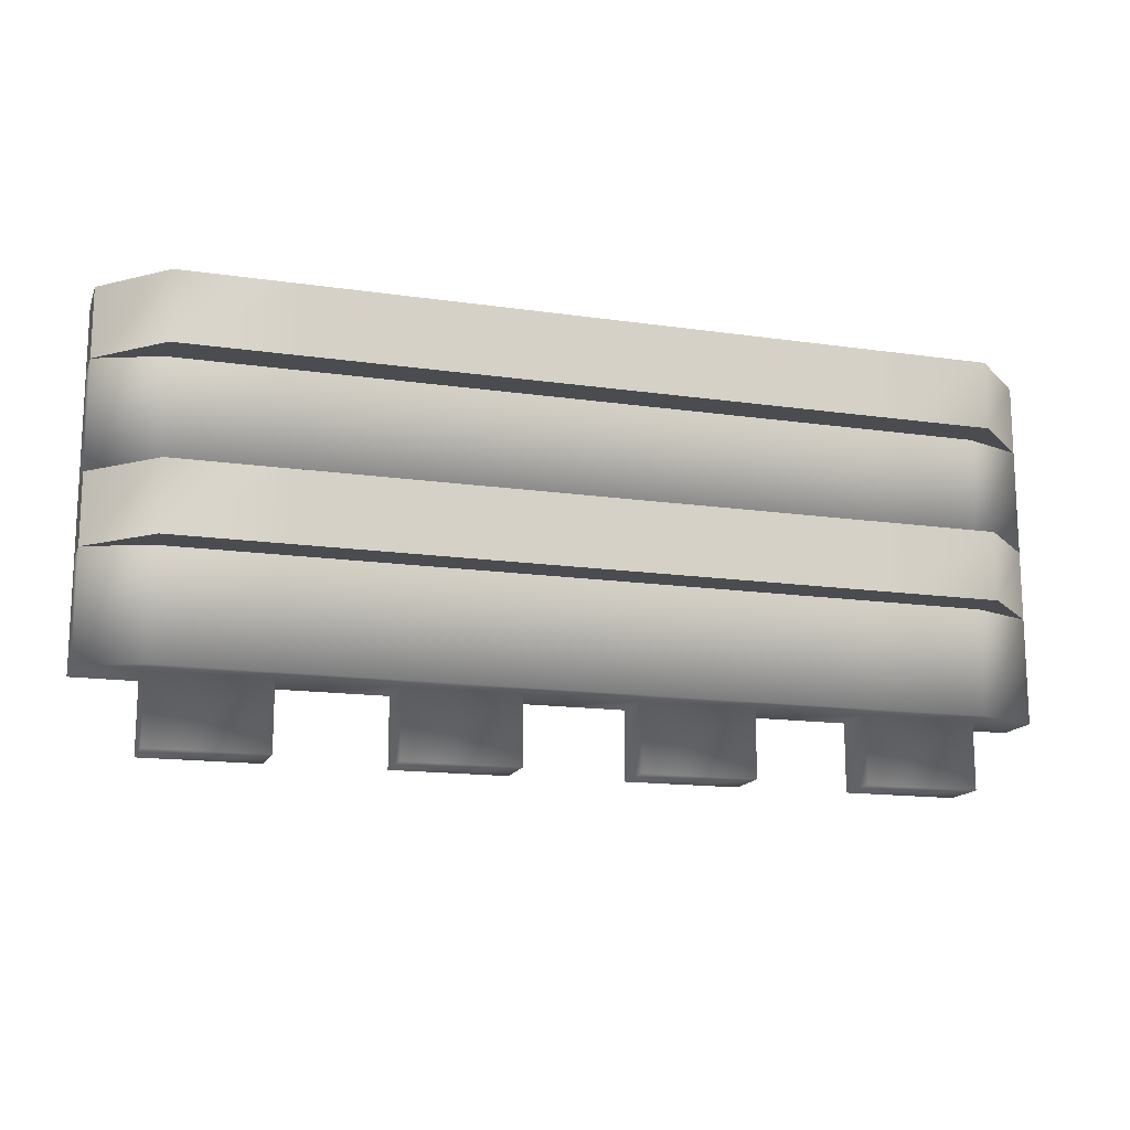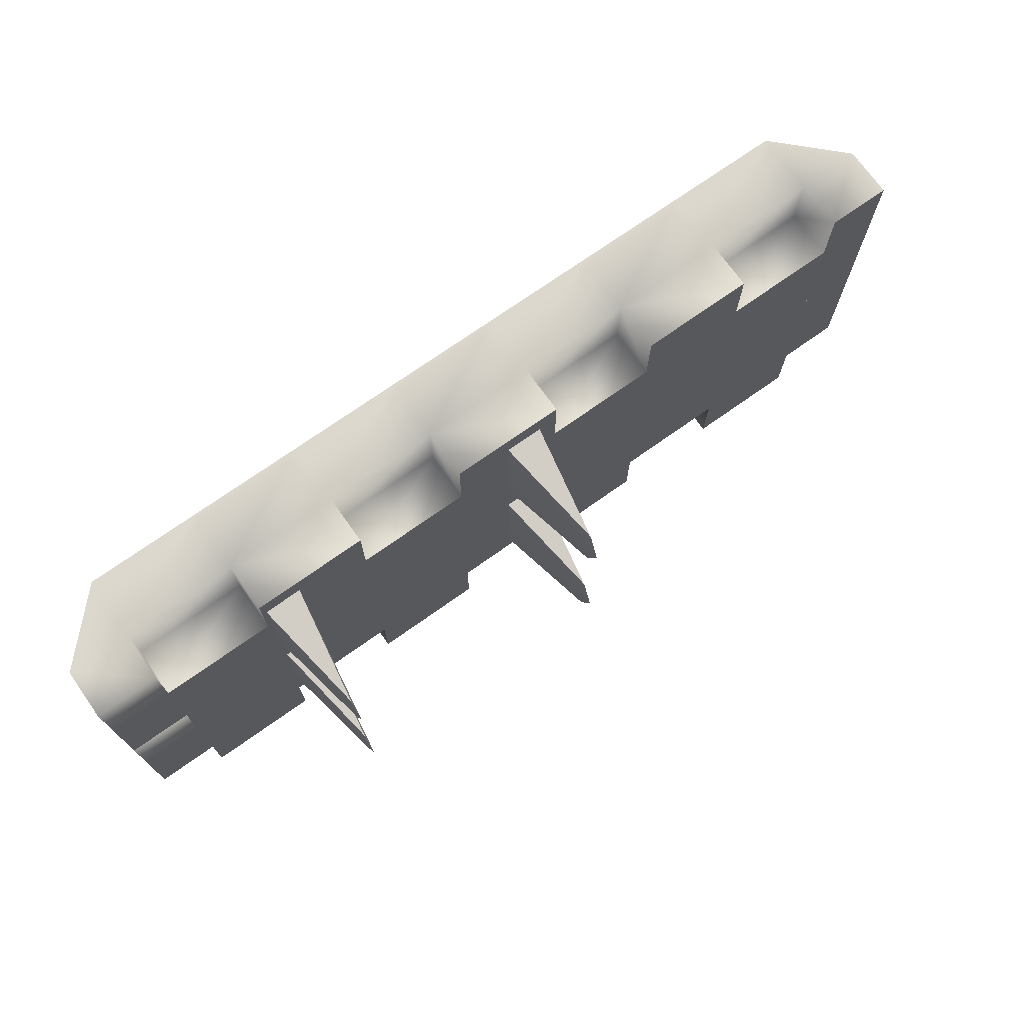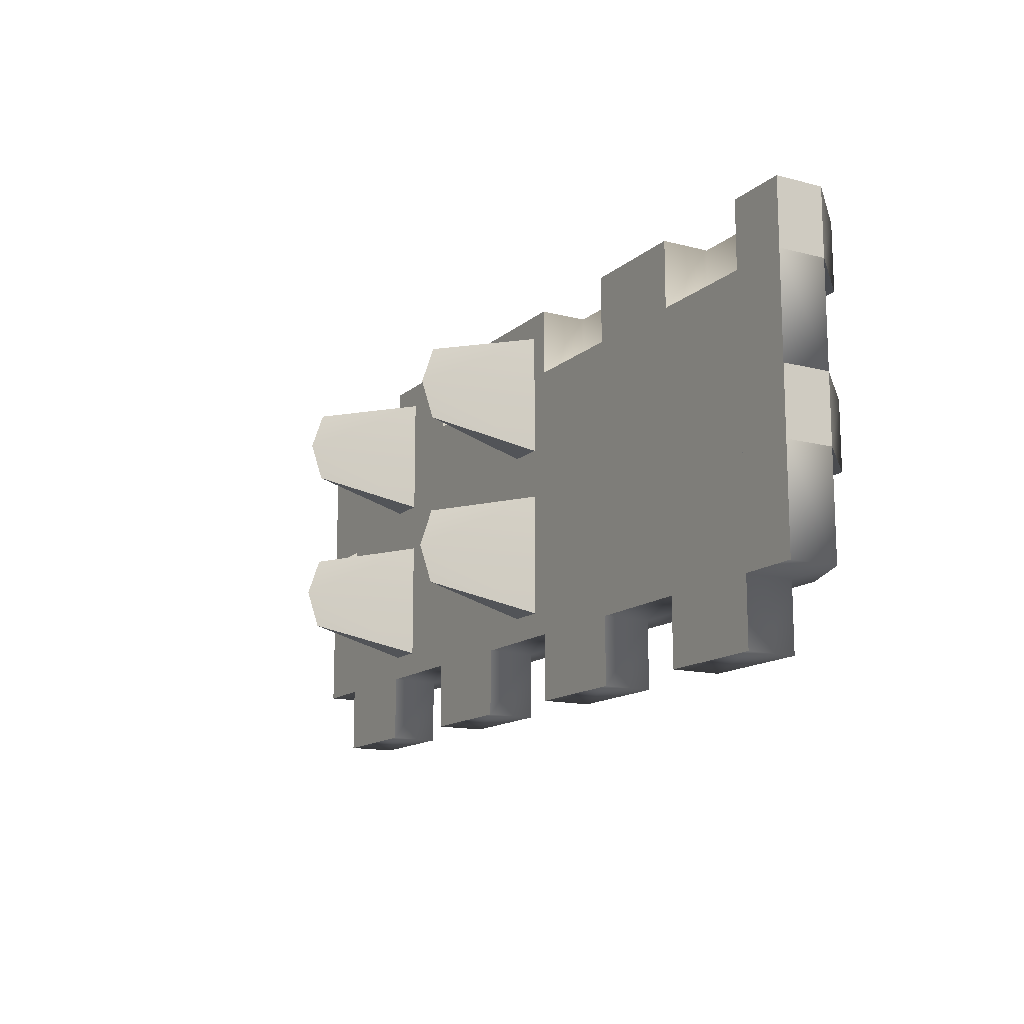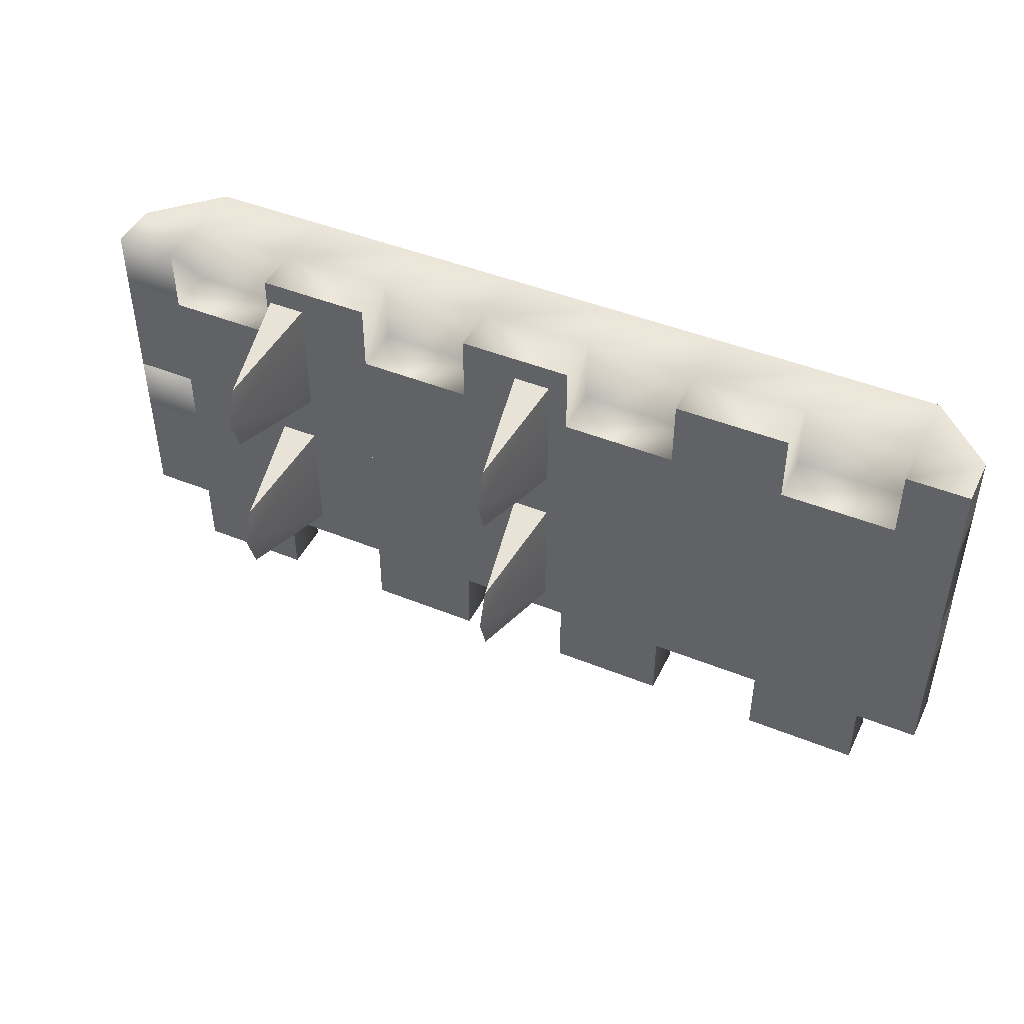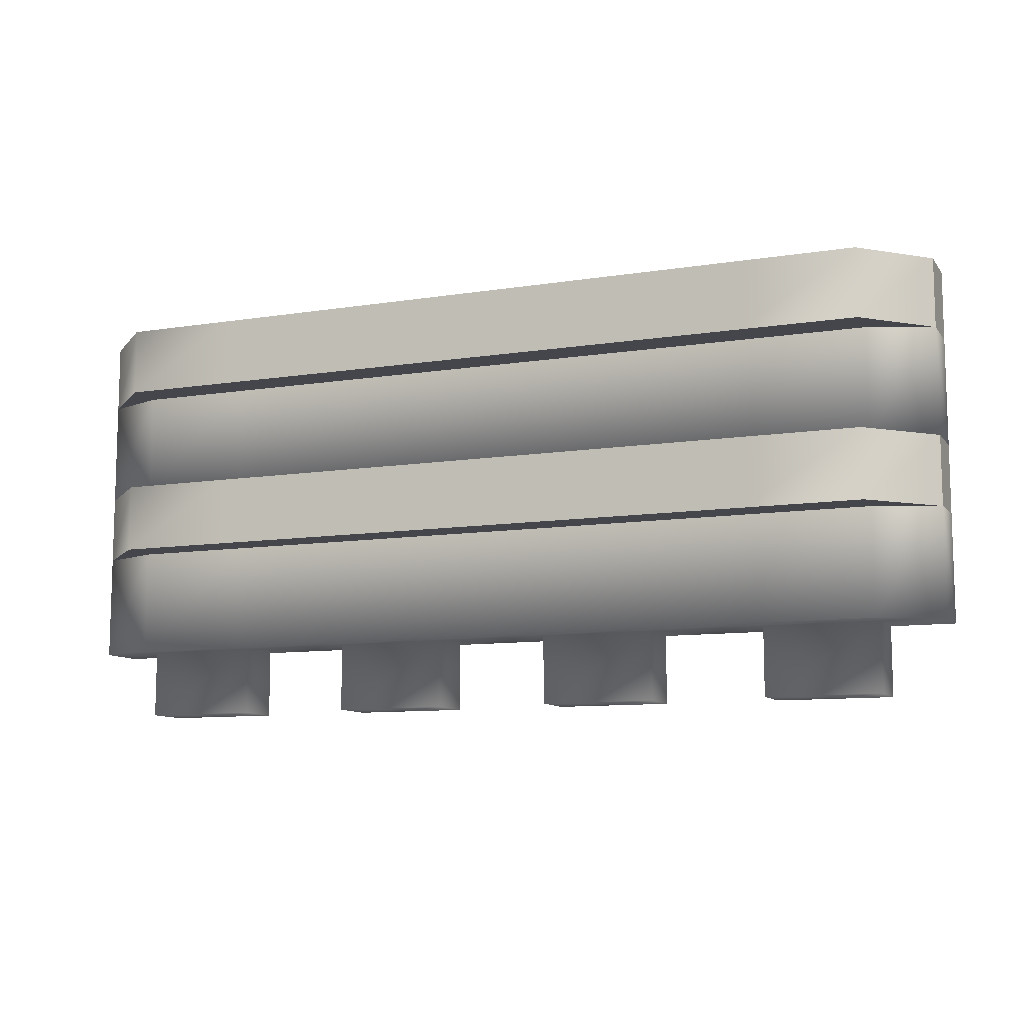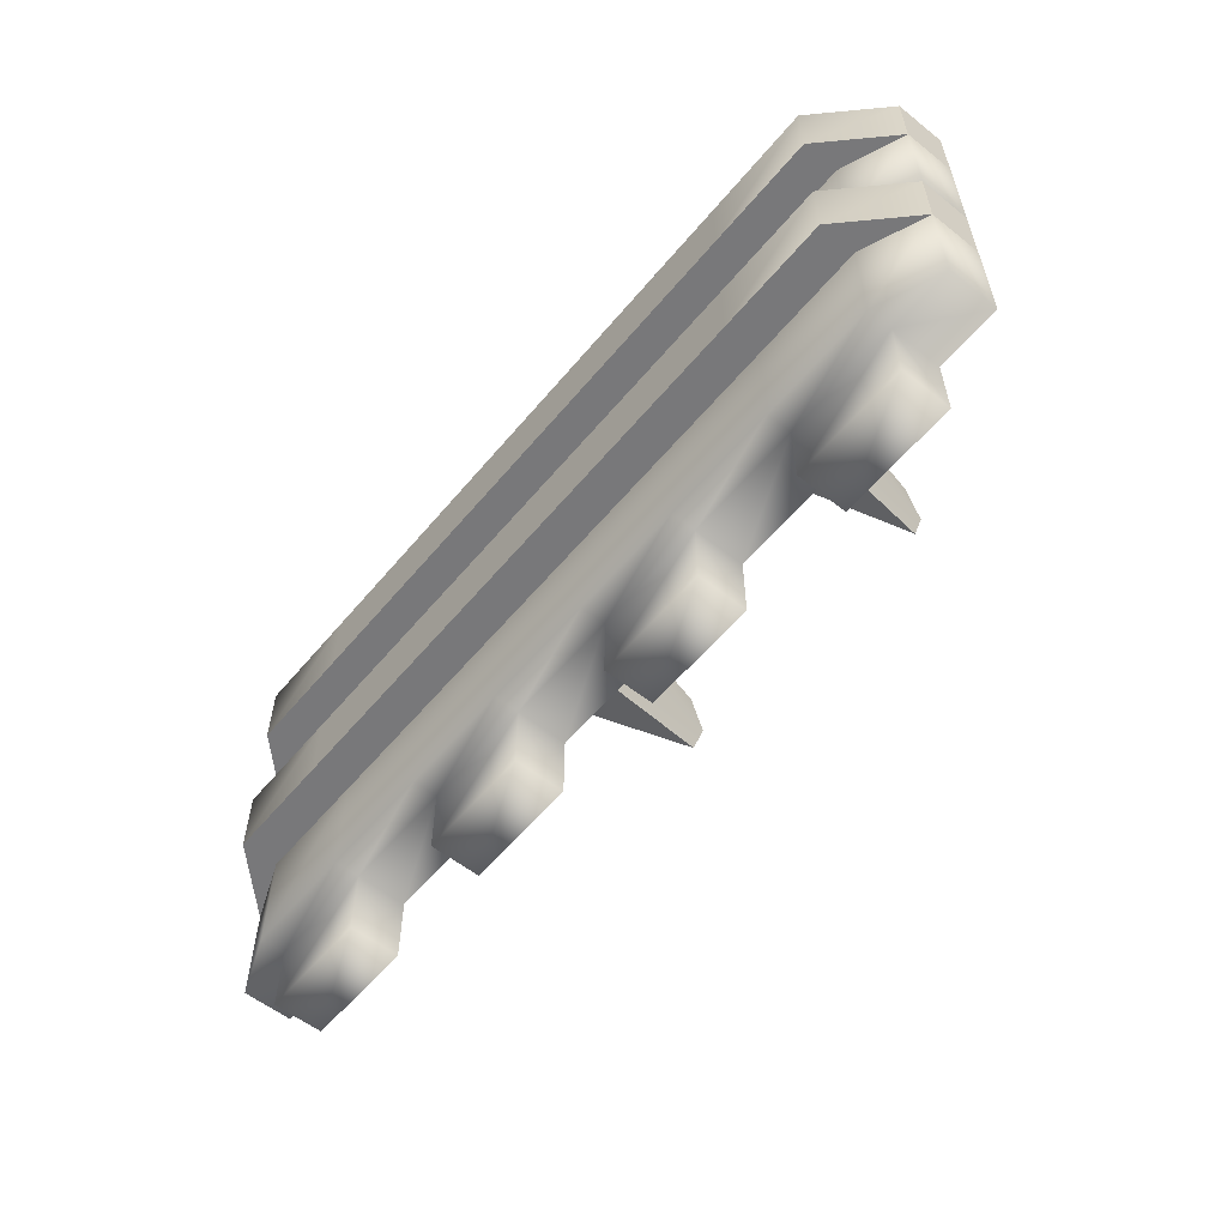
<metadata>
{"format":"obj","ext":"obj","renderer":"f3d","projection":"perspective","resolution":1024,"background":"white","views":[{"elev":-15.1,"azim":-17.1,"up":"+Z"},{"elev":72.5,"azim":144.6,"up":"+Z"},{"elev":-14.0,"azim":-119.8,"up":"+Z"},{"elev":45.3,"azim":-154.9,"up":"+Z"},{"elev":-10.1,"azim":22.0,"up":"+Z"},{"elev":-57.5,"azim":50.6,"up":"+Z"}]}
</metadata>
<code>
v 0.37 -0.02 0.0275
v -0.37 -0.02 0.0275
v 0.37 -0.02 -0.0275
v -0.37 -0.02 -0.0275
v 0.37 0.02 -0.0275
v -0.37 0.02 -0.0275
v -0.37 0.02 -0.1125
v -0.37 -0.02 -0.1125
v 0.37 -0.02 -0.1125
v 0.37 0.02 -0.1125
v -0.32 0.02 -0.1675
v 0.32 0.02 -0.1675
v -0.32 -0.02 -0.0275
v 0.32 -0.02 -0.0275
v -0.32 -0.04 -0.1125
v 0.32 -0.04 -0.1125
v -0.32 0.02 -0.1125
v 0.32 0.02 -0.1125
v 0.32 0.02 -0.0275
v -0.32 0.02 -0.0275
v -0.32 -0.04 -0.0275
v 0.32 -0.04 -0.0275
v 0.32 -0.02 0.0275
v -0.32 -0.02 0.0275
v -0.32 -0.02 -0.1675
v 0.32 -0.02 -0.1675
v 0.32 -0.07 0.0275
v -0.32 -0.07 0.0275
v -0.32 -0.07 -0.0275
v 0.32 -0.07 -0.0275
v 0.32 -0.02 -0.1125
v -0.32 -0.02 -0.1125
v 0.2286 -0.02 -0.1125
v 0.1371 -0.02 -0.1125
v 0.04571 -0.02 -0.1125
v -0.04571 -0.02 -0.1125
v -0.1371 -0.02 -0.1125
v -0.2286 -0.02 -0.1125
v 0.2286 -0.07 0.0275
v 0.1371 -0.07 0.0275
v 0.04571 -0.07 0.0275
v -0.04571 -0.07 0.0275
v -0.1371 -0.07 0.0275
v -0.2286 -0.07 0.0275
v -0.2286 -0.07 -0.0275
v -0.1371 -0.07 -0.0275
v -0.04571 -0.07 -0.0275
v 0.04571 -0.07 -0.0275
v 0.1371 -0.07 -0.0275
v 0.2286 -0.07 -0.0275
v -0.2286 -0.04 -0.0275
v -0.1371 -0.04 -0.0275
v -0.04571 -0.04 -0.0275
v 0.04571 -0.04 -0.0275
v 0.1371 -0.04 -0.0275
v 0.2286 -0.04 -0.0275
v -0.2286 -0.04 -0.1125
v -0.1371 -0.04 -0.1125
v -0.04571 -0.04 -0.1125
v 0.04571 -0.04 -0.1125
v 0.1371 -0.04 -0.1125
v 0.2286 -0.04 -0.1125
v -0.2286 0.02 -0.0275
v -0.1371 0.02 -0.0275
v -0.04571 0.02 -0.0275
v 0.04571 0.02 -0.0275
v 0.1371 0.02 -0.0275
v 0.2286 0.02 -0.0275
v 0.2286 -0.02 0.0275
v 0.1371 -0.02 0.0275
v 0.04571 -0.02 0.0275
v -0.04571 -0.02 0.0275
v -0.1371 -0.02 0.0275
v -0.2286 -0.02 0.0275
v -0.2286 -0.02 -0.0275
v -0.1371 -0.02 -0.0275
v -0.04571 -0.02 -0.0275
v 0.04571 -0.02 -0.0275
v 0.1371 -0.02 -0.0275
v 0.2286 -0.02 -0.0275
v -0.2286 -0.02 -0.1675
v -0.1371 -0.02 -0.1675
v -0.04571 -0.02 -0.1675
v 0.04571 -0.02 -0.1675
v 0.1371 -0.02 -0.1675
v 0.2286 -0.02 -0.1675
v 0.2286 0.02 -0.1125
v 0.1371 0.02 -0.1125
v 0.04571 0.02 -0.1125
v -0.04571 0.02 -0.1125
v -0.1371 0.02 -0.1125
v -0.2286 0.02 -0.1125
v -0.2286 0.02 -0.1675
v -0.1371 0.02 -0.1675
v -0.04571 0.02 -0.1675
v 0.04571 0.02 -0.1675
v 0.1371 0.02 -0.1675
v 0.2286 0.02 -0.1675
v -0.1371 0.02 0.0275
v -0.2286 0.02 0.0275
v 0.04571 0.02 0.0275
v -0.04571 0.02 0.0275
v 0.2286 0.02 0.0275
v 0.1371 0.02 0.0275
v -0.37 0.02 0.0275
v -0.32 0.02 0.0275
v 0.37 0.02 0.0275
v 0.32 0.02 0.0275
v 0.21 0.11 -0.0725
v 0.21 0.11 -0.0125
v 0.225 0.02 -0.0925
v 0.195 0.02 -0.0925
v 0.195 0.02 0.0075
v 0.225 0.02 0.0075
v 0.21 0.12 -0.0425
v -0.015 0.12 -0.0425
v -0.015 0.11 -0.0725
v -0.015 0.11 -0.0125
v 0 0.02 -0.0925
v -0.03 0.02 -0.0925
v -0.03 0.02 0.0075
v 0 0.02 0.0075
v 0.37 -0.02 0.1675
v -0.37 -0.02 0.1675
v 0.37 -0.02 0.1125
v -0.37 -0.02 0.1125
v 0.37 0.02 0.1125
v -0.37 0.02 0.1125
v -0.37 0.02 0.0275
v -0.37 -0.02 0.0275
v 0.37 -0.02 0.0275
v 0.37 0.02 0.0275
v -0.32 0.02 -0.0275
v 0.32 0.02 -0.0275
v -0.32 -0.02 0.1125
v 0.32 -0.02 0.1125
v -0.32 -0.04 0.0275
v 0.32 -0.04 0.0275
v -0.32 0.02 0.0275
v 0.32 0.02 0.0275
v 0.32 0.02 0.1125
v -0.32 0.02 0.1125
v -0.32 -0.04 0.1125
v 0.32 -0.04 0.1125
v 0.32 -0.02 0.1675
v -0.32 -0.02 0.1675
v -0.32 -0.02 -0.0275
v 0.32 -0.02 -0.0275
v 0.32 -0.07 0.1675
v -0.32 -0.07 0.1675
v -0.32 -0.07 0.1125
v 0.32 -0.07 0.1125
v 0.32 -0.02 0.0275
v -0.32 -0.02 0.0275
v 0.2286 -0.02 0.0275
v 0.1371 -0.02 0.0275
v 0.04571 -0.02 0.0275
v -0.04571 -0.02 0.0275
v -0.1371 -0.02 0.0275
v -0.2286 -0.02 0.0275
v 0.2286 -0.07 0.1675
v 0.1371 -0.07 0.1675
v 0.04571 -0.07 0.1675
v -0.04571 -0.07 0.1675
v -0.1371 -0.07 0.1675
v -0.2286 -0.07 0.1675
v -0.2286 -0.07 0.1125
v -0.1371 -0.07 0.1125
v -0.04571 -0.07 0.1125
v 0.04571 -0.07 0.1125
v 0.1371 -0.07 0.1125
v 0.2286 -0.07 0.1125
v -0.2286 -0.04 0.1125
v -0.1371 -0.04 0.1125
v -0.04571 -0.04 0.1125
v 0.04571 -0.04 0.1125
v 0.1371 -0.04 0.1125
v 0.2286 -0.04 0.1125
v -0.2286 -0.04 0.0275
v -0.1371 -0.04 0.0275
v -0.04571 -0.04 0.0275
v 0.04571 -0.04 0.0275
v 0.1371 -0.04 0.0275
v 0.2286 -0.04 0.0275
v -0.2286 0.02 0.1125
v -0.1371 0.02 0.1125
v -0.04571 0.02 0.1125
v 0.04571 0.02 0.1125
v 0.1371 0.02 0.1125
v 0.2286 0.02 0.1125
v 0.2286 -0.02 0.1675
v 0.1371 -0.02 0.1675
v 0.04571 -0.02 0.1675
v -0.04571 -0.02 0.1675
v -0.1371 -0.02 0.1675
v -0.2286 -0.02 0.1675
v -0.2286 -0.02 0.1125
v -0.1371 -0.02 0.1125
v -0.04571 -0.02 0.1125
v 0.04571 -0.02 0.1125
v 0.1371 -0.02 0.1125
v 0.2286 -0.02 0.1125
v -0.2286 -0.02 -0.0275
v -0.1371 -0.02 -0.0275
v -0.04571 -0.02 -0.0275
v 0.04571 -0.02 -0.0275
v 0.1371 -0.02 -0.0275
v 0.2286 -0.02 -0.0275
v 0.2286 0.02 0.0275
v 0.1371 0.02 0.0275
v 0.04571 0.02 0.0275
v -0.04571 0.02 0.0275
v -0.1371 0.02 0.0275
v -0.2286 0.02 0.0275
v -0.2286 0.02 -0.0275
v -0.1371 0.02 -0.0275
v -0.04571 0.02 -0.0275
v 0.04571 0.02 -0.0275
v 0.1371 0.02 -0.0275
v 0.2286 0.02 -0.0275
v -0.1371 0.02 0.1675
v -0.2286 0.02 0.1675
v 0.04571 0.02 0.1675
v -0.04571 0.02 0.1675
v 0.2286 0.02 0.1675
v 0.1371 0.02 0.1675
v -0.37 0.02 0.1675
v -0.32 0.02 0.1675
v 0.37 0.02 0.1675
v 0.32 0.02 0.1675
v 0.21 0.11 0.0675
v 0.21 0.11 0.1275
v 0.225 0.02 0.0475
v 0.195 0.02 0.0475
v 0.195 0.02 0.1475
v 0.225 0.02 0.1475
v 0.21 0.12 0.0975
v -0.015 0.12 0.0975
v -0.015 0.11 0.0675
v -0.015 0.11 0.1275
v 0 0.02 0.0475
v -0.03 0.02 0.0475
v -0.03 0.02 0.1475
v 0 0.02 0.1475
g Tiger-I_Belt_R_Sp0280
f 6 7 8 4
f 10 5 3 9
f 16 9 3 22
f 8 15 21 4
f 17 7 6 20
f 10 18 19 5
f 30 22 3
f 4 21 29
f 28 24 2
f 1 23 27
f 28 2 4 29
f 1 27 30 3
f 31 9 16
f 15 8 32
f 33 31 16 62
f 34 33 62 61
f 35 34 61 60
f 36 35 60 59
f 37 36 59 58
f 38 37 58 57
f 32 38 57 15
f 38 32 25 81
f 36 37 82 83
f 34 35 84 85
f 31 33 86 26
f 39 27 23 69
f 40 39 69 70
f 41 40 70 71
f 42 41 71 72
f 43 42 72 73
f 44 43 73 74
f 28 44 74 24
f 44 28 29 45
f 43 44 45 46
f 42 43 46 47
f 41 42 47 48
f 40 41 48 49
f 39 40 49 50
f 27 39 50 30
f 45 29 21 51
f 46 45 51 52
f 47 46 52 53
f 48 47 53 54
f 49 48 54 55
f 50 49 55 56
f 30 50 56 22
f 51 21 15 57
f 52 51 57 58
f 53 52 58 59
f 54 53 59 60
f 55 54 60 61
f 56 55 61 62
f 22 56 62 16
f 63 20 13 75
f 65 64 76 77
f 67 66 78 79
f 19 68 80 14
f 68 19 18 87
f 67 68 87 88
f 66 67 88 89
f 65 66 89 90
f 64 65 90 91
f 63 64 91 92
f 20 63 92 17
f 69 23 14 80
f 71 70 79 78
f 73 72 77 76
f 24 74 75 13
f 81 25 11 93
f 83 82 94 95
f 85 84 96 97
f 26 86 98 12
f 87 18 12 98
f 89 88 97 96
f 91 90 95 94
f 17 92 93 11
f 73 99 100 74
f 71 101 102 72
f 69 103 104 70
f 106 105 2 24
f 105 106 20 6
f 100 99 64 63
f 102 101 66 65
f 73 76 64 99
f 71 78 66 101
f 69 80 68 103
f 106 24 13 20
f 68 67 104 103
f 63 75 74 100
f 65 77 72 102
f 67 79 70 104
f 4 2 105 6
f 98 86 33 87
f 96 84 35 89
f 94 82 37 91
f 8 7 17 32
f 32 17 11 25
f 34 85 97 88
f 36 83 95 90
f 38 81 93 92
f 37 38 92 91
f 35 36 90 89
f 33 34 88 87
f 1 107 108 23
f 108 107 5 19
f 107 1 3 5
f 14 23 108 19
f 31 18 10 9
f 12 18 31 26
f 110 113 114
f 109 111 112
f 114 113 112 111
f 110 114 115
f 115 113 110
f 109 112 115
f 112 113 115
f 115 114 111
f 115 111 109
f 116 119 117
f 116 122 119
f 120 121 116
f 117 120 116
f 116 121 118
f 118 122 116
f 118 121 122
f 117 119 120
f 122 121 120 119
f 128 129 130 126
f 132 127 125 131
f 138 131 125 144
f 130 137 143 126
f 139 129 128 142
f 132 140 141 127
f 152 144 125
f 126 143 151
f 150 146 124
f 123 145 149
f 150 124 126 151
f 123 149 152 125
f 153 131 138
f 137 130 154
f 155 153 138 184
f 156 155 184 183
f 157 156 183 182
f 158 157 182 181
f 159 158 181 180
f 160 159 180 179
f 154 160 179 137
f 160 154 147 203
f 158 159 204 205
f 156 157 206 207
f 153 155 208 148
f 161 149 145 191
f 162 161 191 192
f 163 162 192 193
f 164 163 193 194
f 165 164 194 195
f 166 165 195 196
f 150 166 196 146
f 166 150 151 167
f 165 166 167 168
f 164 165 168 169
f 163 164 169 170
f 162 163 170 171
f 161 162 171 172
f 149 161 172 152
f 167 151 143 173
f 168 167 173 174
f 169 168 174 175
f 170 169 175 176
f 171 170 176 177
f 172 171 177 178
f 152 172 178 144
f 173 143 137 179
f 174 173 179 180
f 175 174 180 181
f 176 175 181 182
f 177 176 182 183
f 178 177 183 184
f 144 178 184 138
f 185 142 135 197
f 187 186 198 199
f 189 188 200 201
f 141 190 202 136
f 190 141 140 209
f 189 190 209 210
f 188 189 210 211
f 187 188 211 212
f 186 187 212 213
f 185 186 213 214
f 142 185 214 139
f 191 145 136 202
f 193 192 201 200
f 195 194 199 198
f 146 196 197 135
f 203 147 133 215
f 205 204 216 217
f 207 206 218 219
f 148 208 220 134
f 209 140 134 220
f 211 210 219 218
f 213 212 217 216
f 139 214 215 133
f 195 221 222 196
f 193 223 224 194
f 191 225 226 192
f 228 227 124 146
f 227 228 142 128
f 222 221 186 185
f 224 223 188 187
f 195 198 186 221
f 193 200 188 223
f 191 202 190 225
f 228 146 135 142
f 190 189 226 225
f 185 197 196 222
f 187 199 194 224
f 189 201 192 226
f 126 124 227 128
f 220 208 155 209
f 218 206 157 211
f 216 204 159 213
f 130 129 139 154
f 154 139 133 147
f 156 207 219 210
f 158 205 217 212
f 160 203 215 214
f 159 160 214 213
f 157 158 212 211
f 155 156 210 209
f 123 229 230 145
f 230 229 127 141
f 229 123 125 127
f 136 145 230 141
f 153 140 132 131
f 134 140 153 148
f 232 235 236
f 231 233 234
f 236 235 234 233
f 232 236 237
f 237 235 232
f 231 234 237
f 234 235 237
f 237 236 233
f 237 233 231
f 238 241 239
f 238 244 241
f 242 243 238
f 239 242 238
f 238 243 240
f 240 244 238
f 240 243 244
f 239 241 242
f 244 243 242 241

</code>
